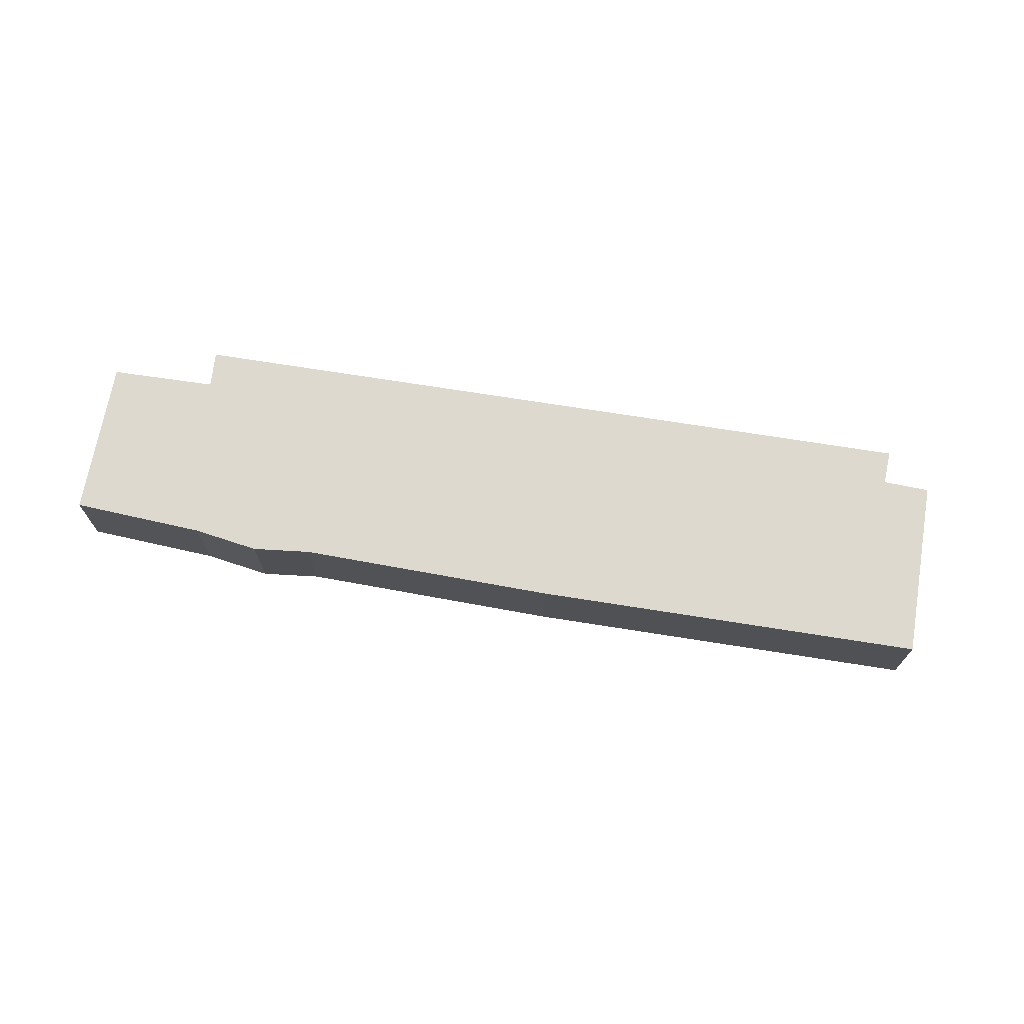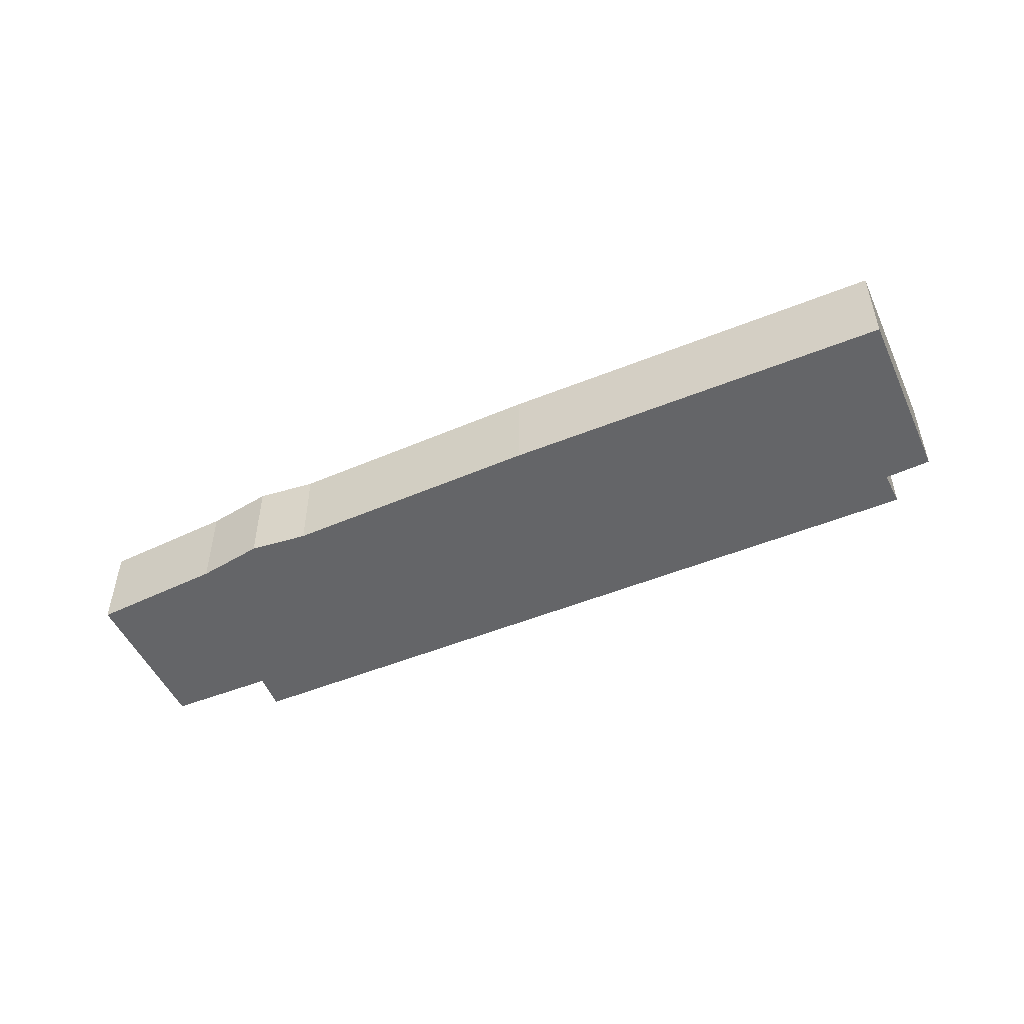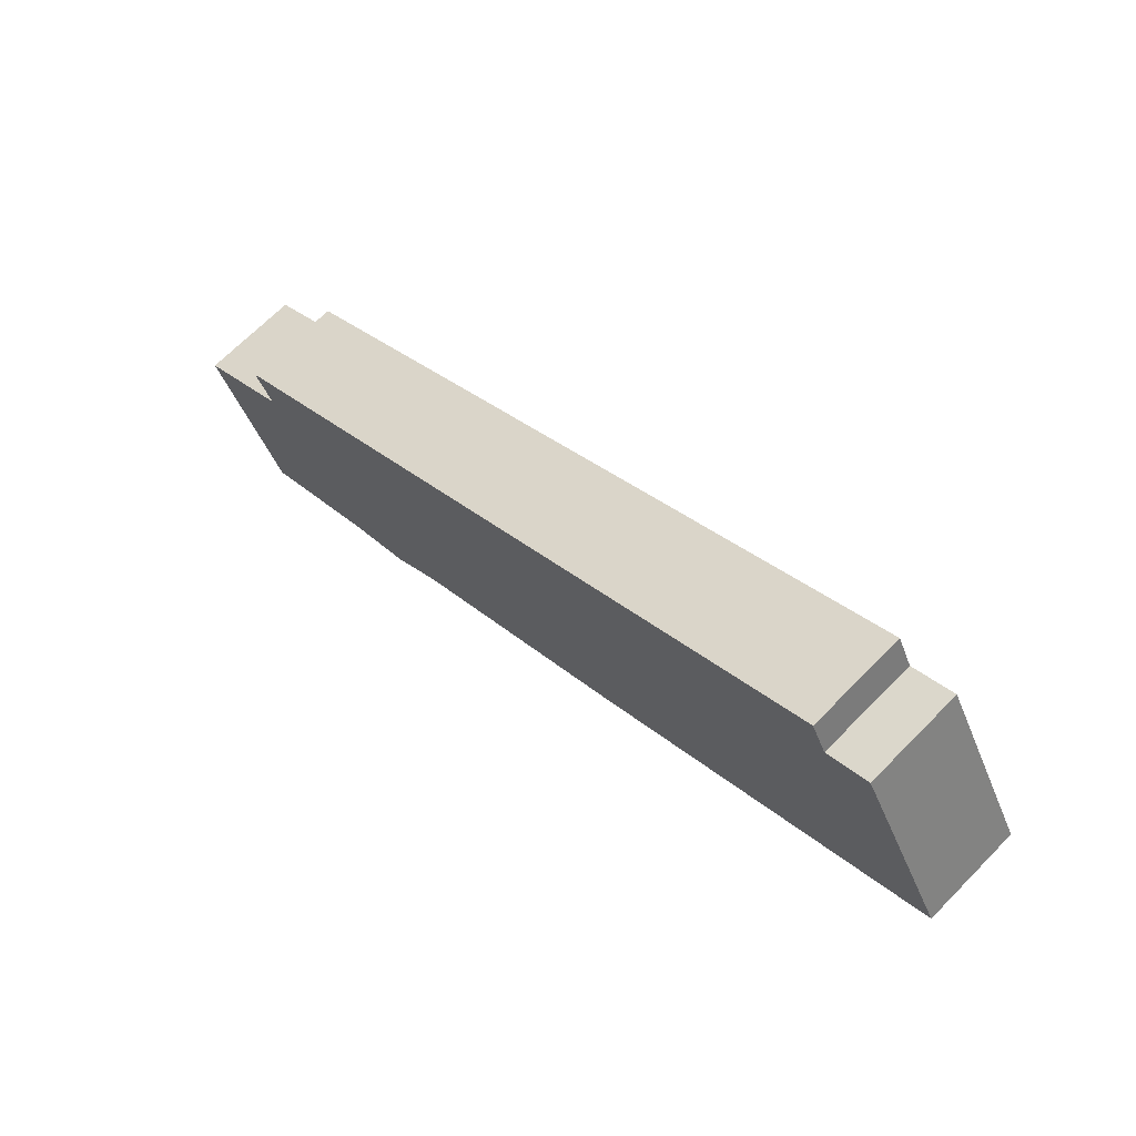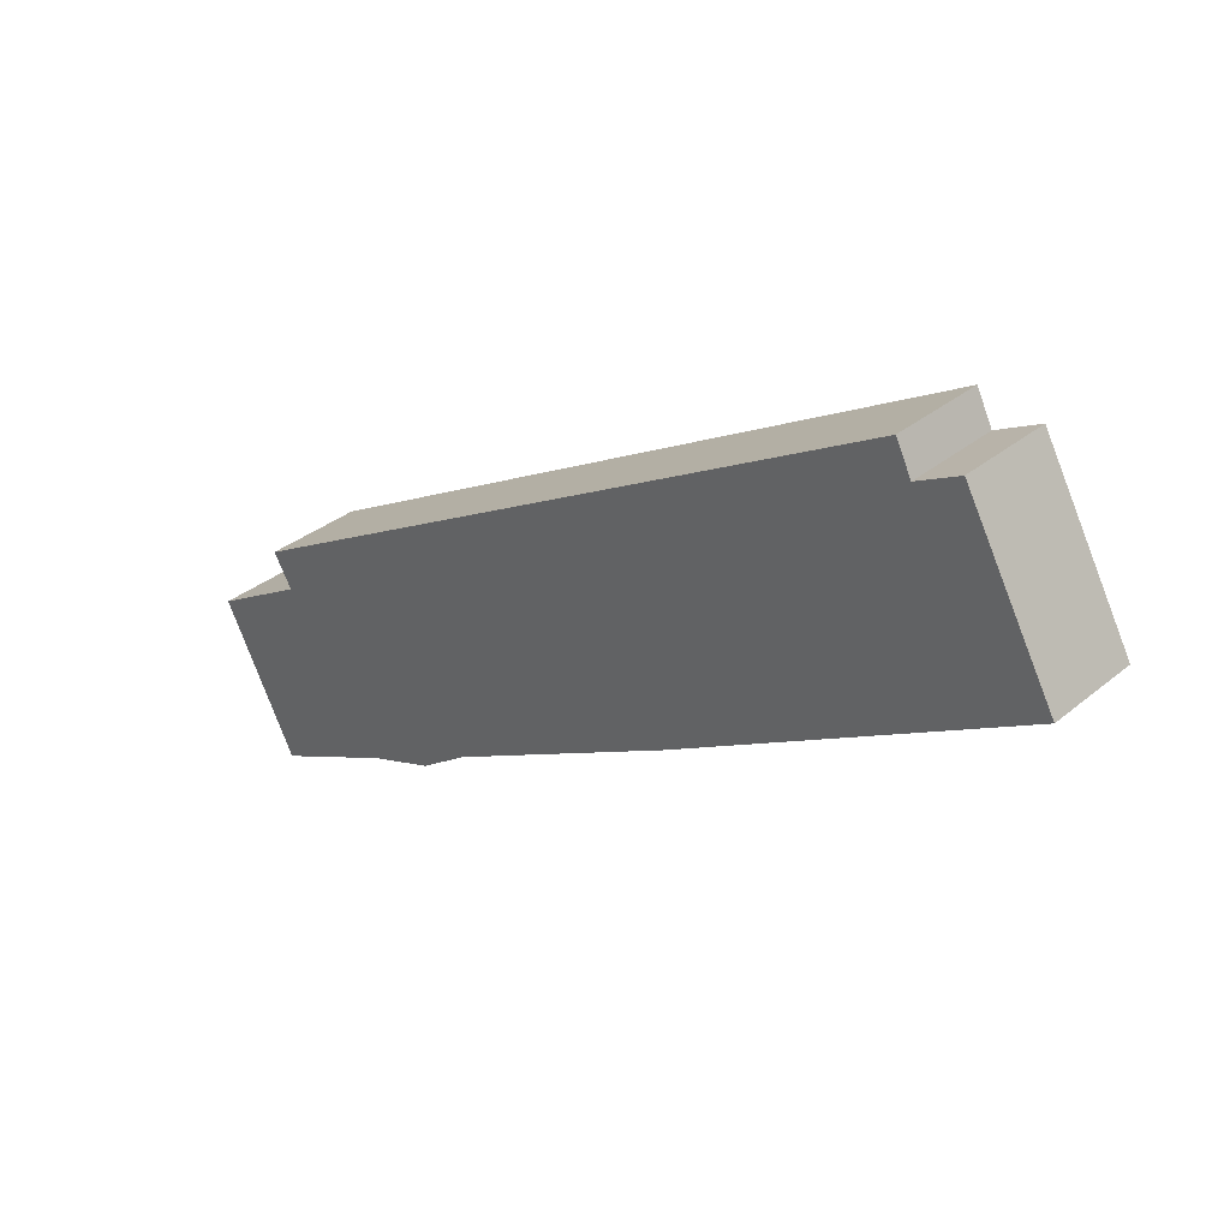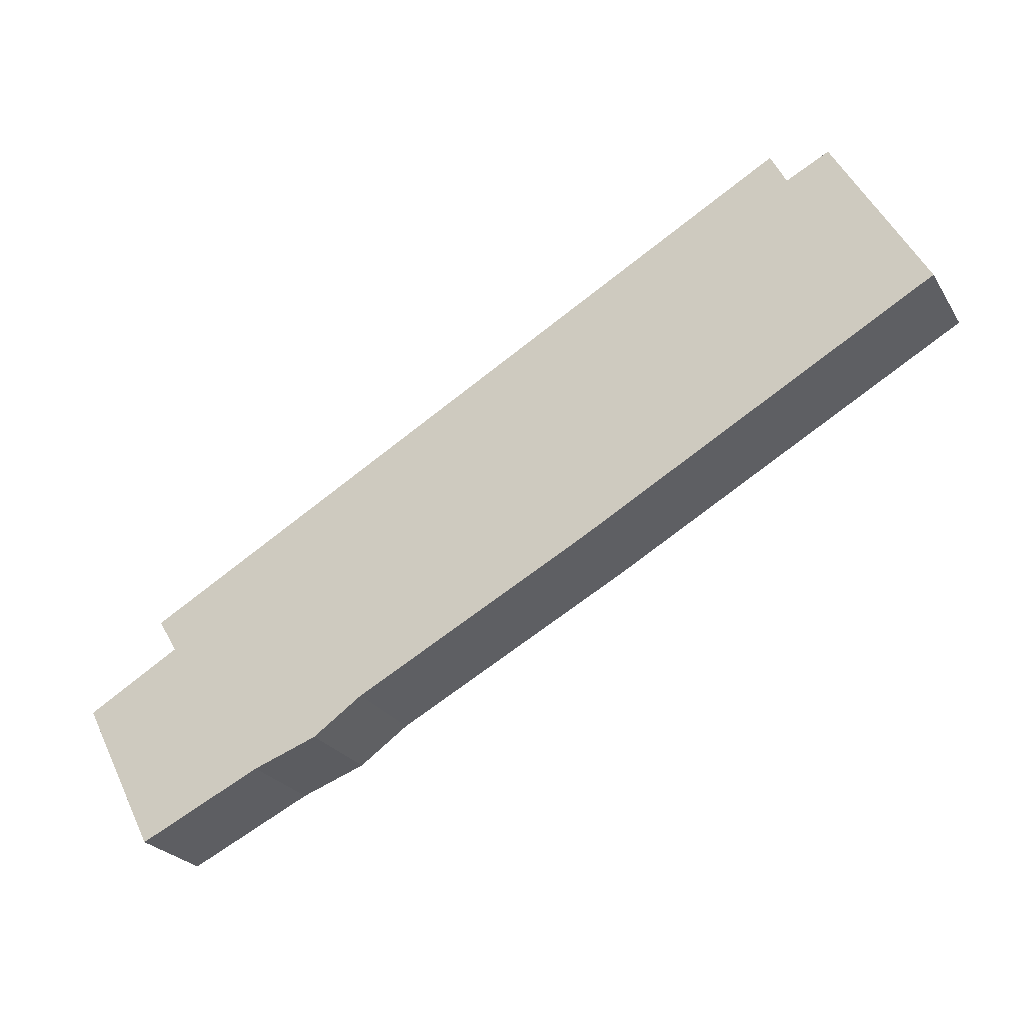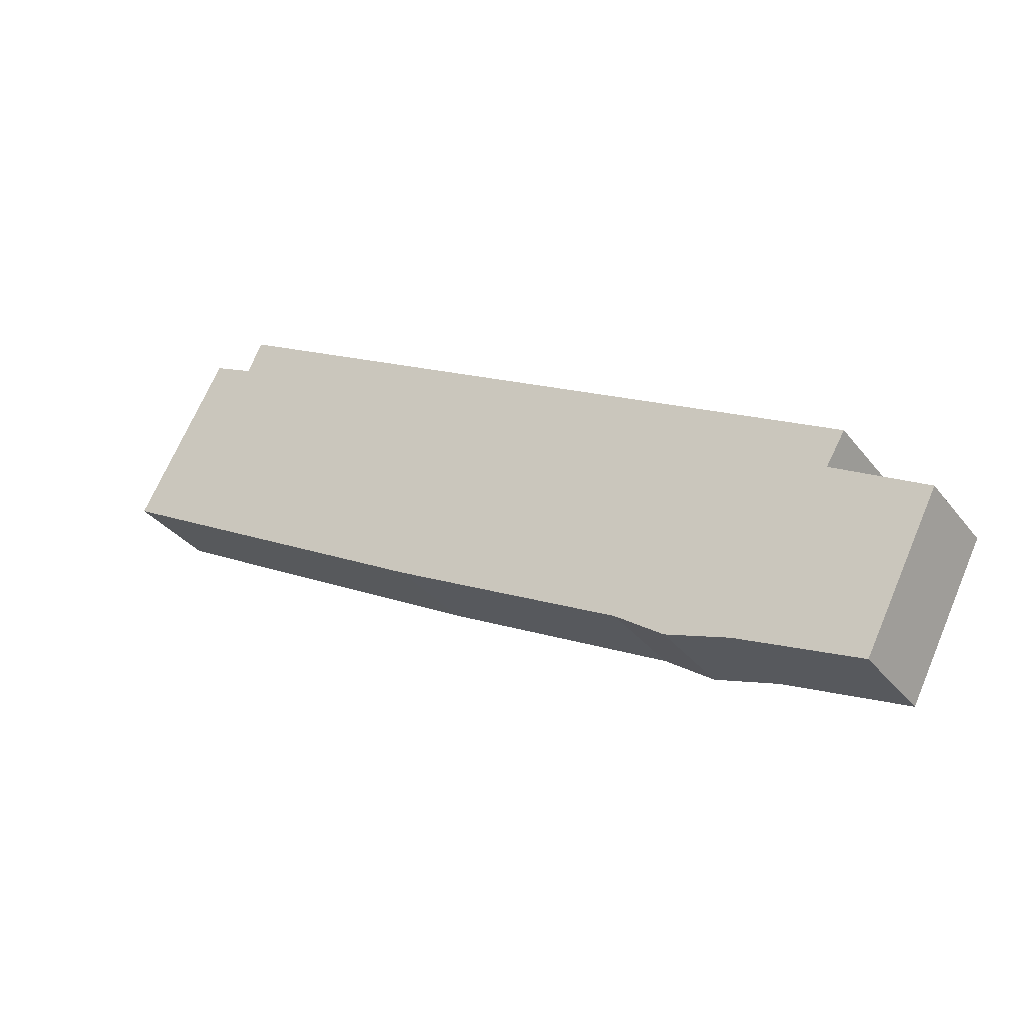
<metadata>
{"format":"obj","ext":"obj","renderer":"f3d","projection":"perspective","resolution":1024,"background":"white","views":[{"elev":71.5,"azim":-141.8,"up":"+Y"},{"elev":-51.6,"azim":-127.2,"up":"+Y"},{"elev":68.4,"azim":-135.4,"up":"+Z"},{"elev":33.5,"azim":-138.1,"up":"+Z"},{"elev":-25.1,"azim":-155.3,"up":"+Z"},{"elev":-33.7,"azim":32.0,"up":"+Z"}]}
</metadata>
<code>
v  7.662 2.546 2.461
v  3.892 2.546 4.463
v  3.933 2.546 4.546
v  3.524 2.546 3.721
v  2.389 2.546 4.292
v  9.336 2.546 -5.222
v  0 2.546 1.559e-16
v  21.82 2.546 -5.451
v  15.56 2.546 -8.509
v  16.87 2.546 -9.42
v  18.56 2.546 -10.04
v  21.31 2.546 -6.301
v  21.77 2.546 -11.56
v  23.8 2.546 -7.738
v  21.82 2.546 -11.58
v  22.53 2.546 -10.21
v  21.82 7.092e-16 -11.58
v  18.56 6.145e-16 -10.04
v  21.77 7.079e-16 -11.56
v  16.87 5.768e-16 -9.42
v  15.56 5.21e-16 -8.509
v  9.336 3.198e-16 -5.222
v  0 0 0
v  2.389 -2.628e-16 4.292
v  3.524 -2.278e-16 3.721
v  3.933 -2.784e-16 4.546
v  3.892 -2.733e-16 4.463
v  7.662 -1.507e-16 2.461
v  21.82 3.338e-16 -5.451
v  21.31 3.858e-16 -6.301
v  23.8 4.738e-16 -7.738
v  22.53 6.249e-16 -10.21
g defaultobject
f 1 2 3
f 2 1 4
f 5 6 7
f 6 5 4
f 6 4 1
f 6 1 8
f 6 8 9
f 9 8 10
f 10 8 11
f 11 8 12
f 12 13 11
f 13 12 14
f 13 14 15
f 15 14 16
f 17 13 15
f 13 17 11
f 11 17 18
f 18 17 19
f 20 9 10
f 9 20 21
f 21 6 9
f 6 21 22
f 22 7 6
f 7 22 23
f 18 10 11
f 10 18 20
f 23 5 7
f 5 23 24
f 25 2 4
f 2 25 3
f 3 25 26
f 26 25 27
f 24 4 5
f 4 24 25
f 26 1 3
f 1 26 28
f 1 28 8
f 8 28 29
f 30 14 12
f 14 30 31
f 29 12 8
f 12 29 30
f 16 17 15
f 17 16 14
f 17 14 32
f 32 14 31
f 19 30 18
f 30 19 31
f 31 19 32
f 32 19 17
f 22 24 23
f 24 22 25
f 25 22 28
f 28 22 29
f 29 22 21
f 29 21 20
f 29 20 18
f 29 18 30
f 27 28 26
f 28 27 25

</code>
